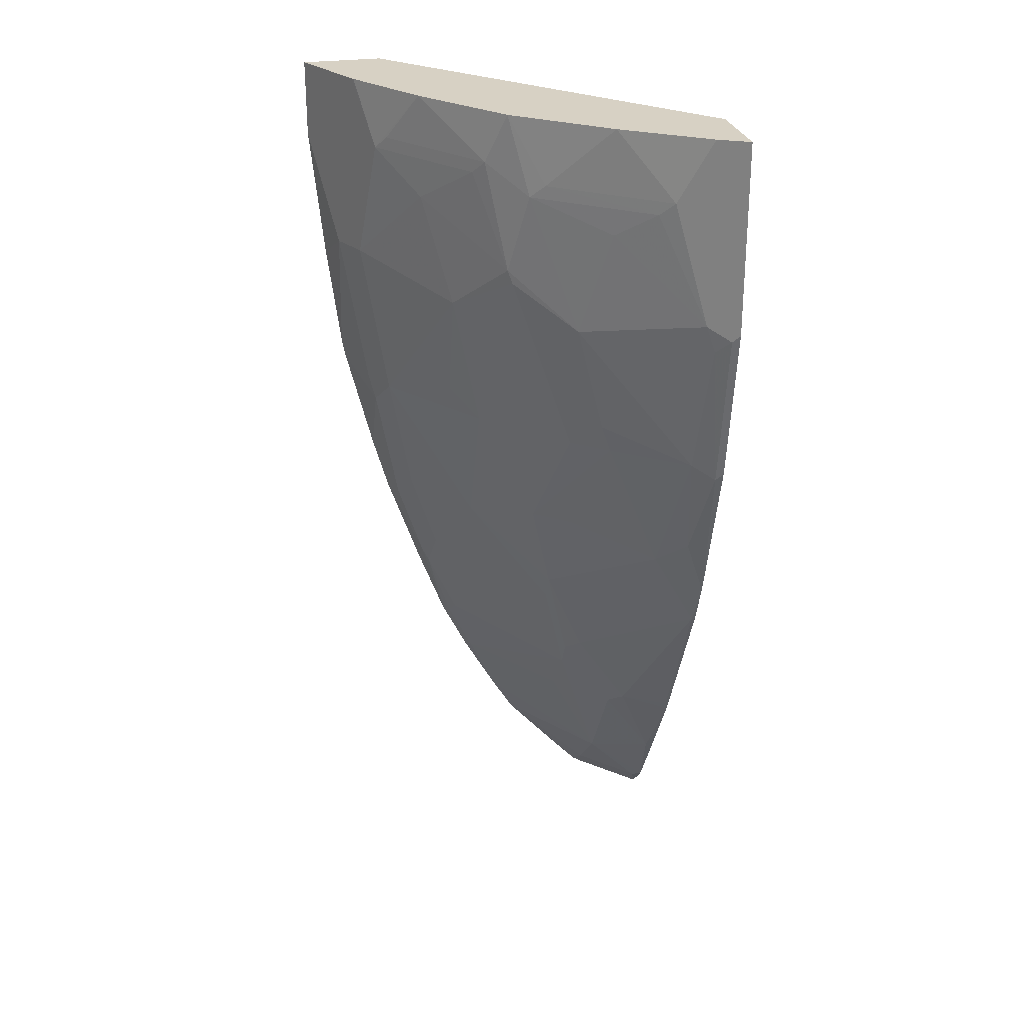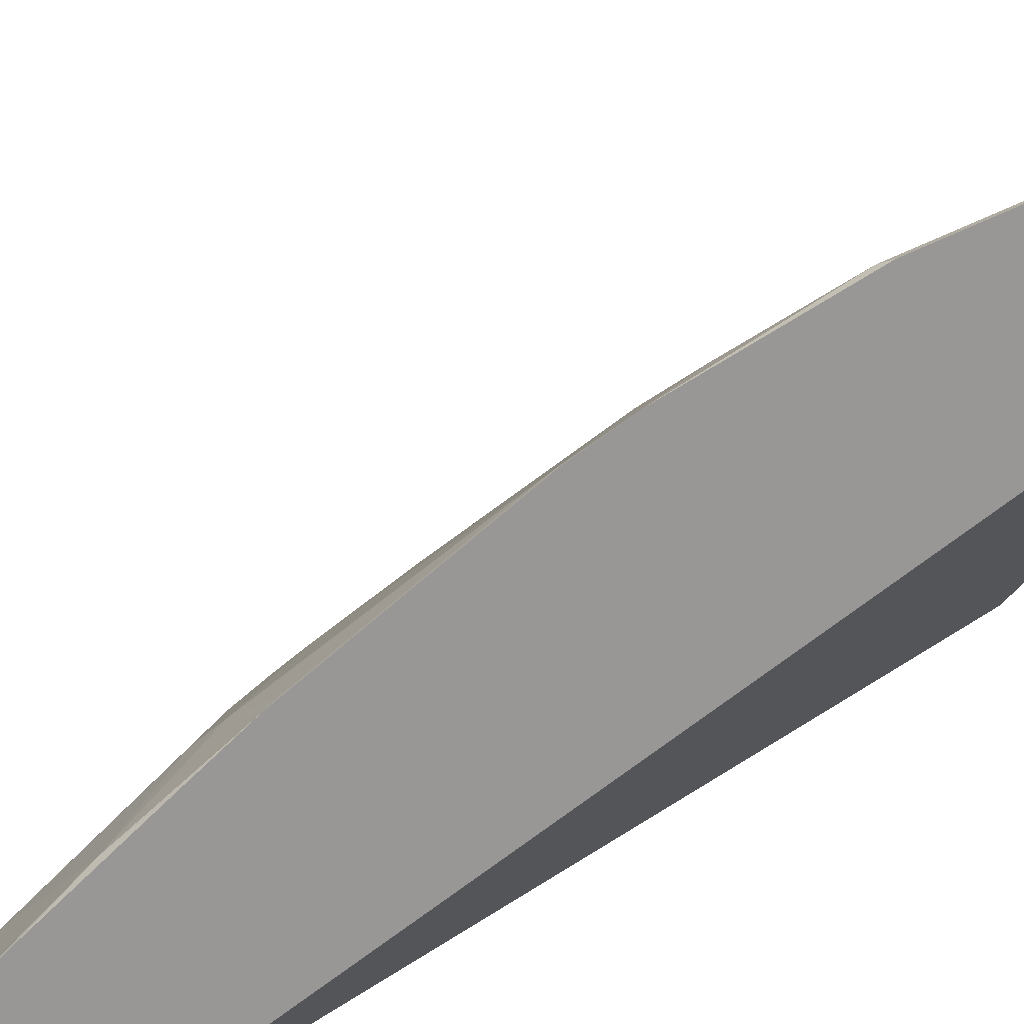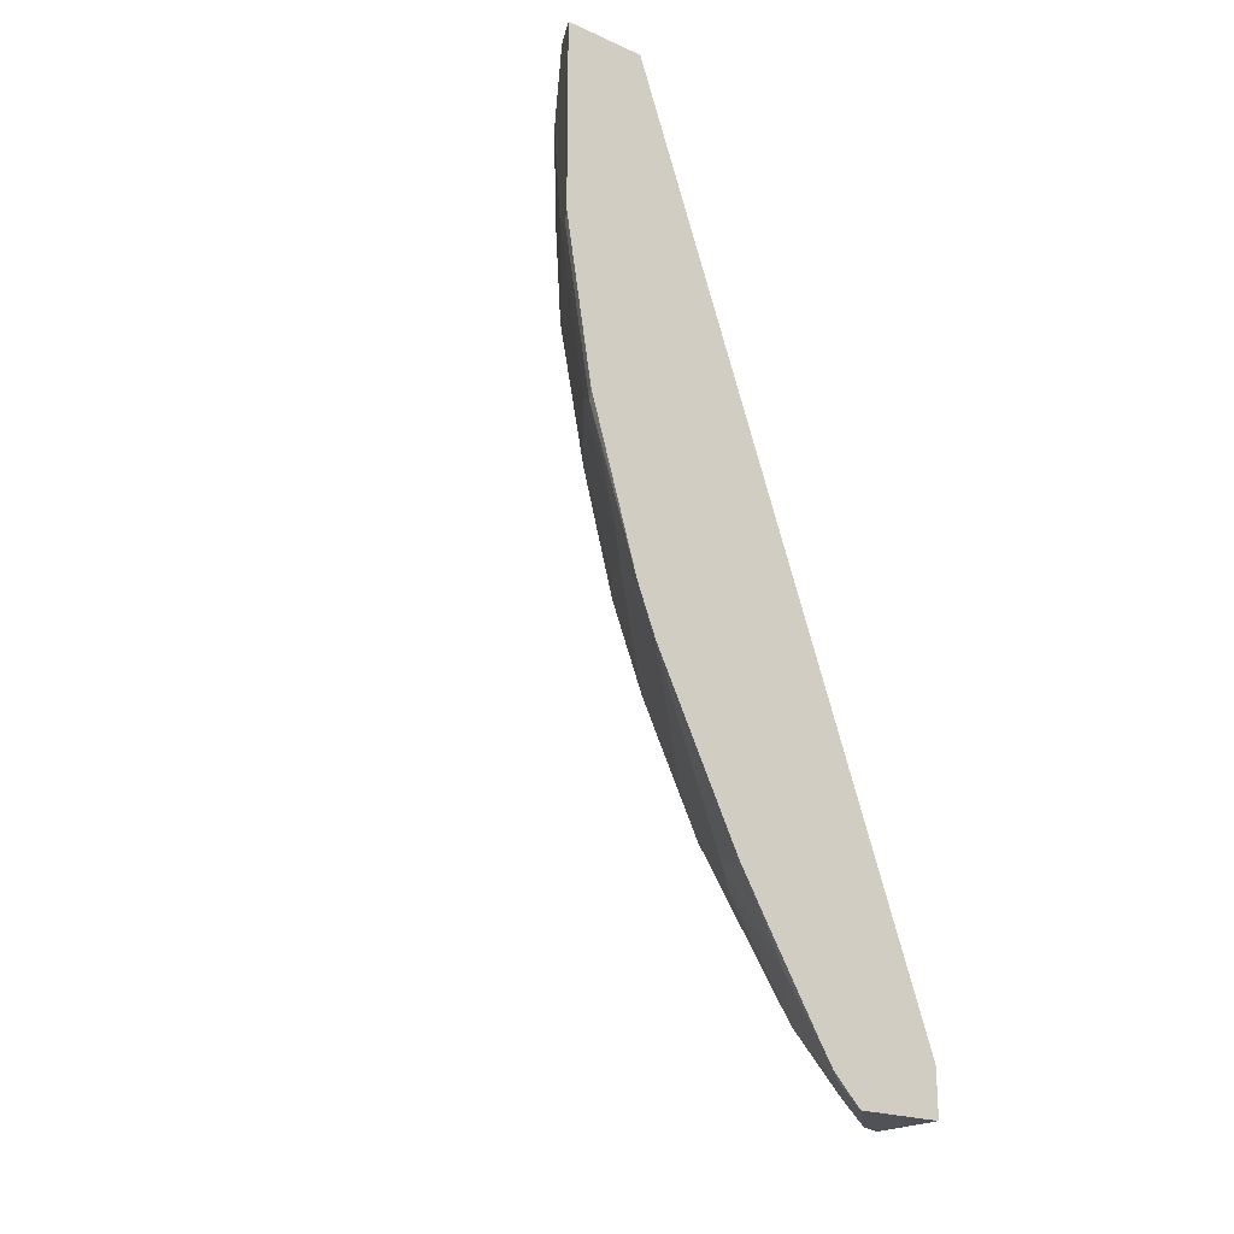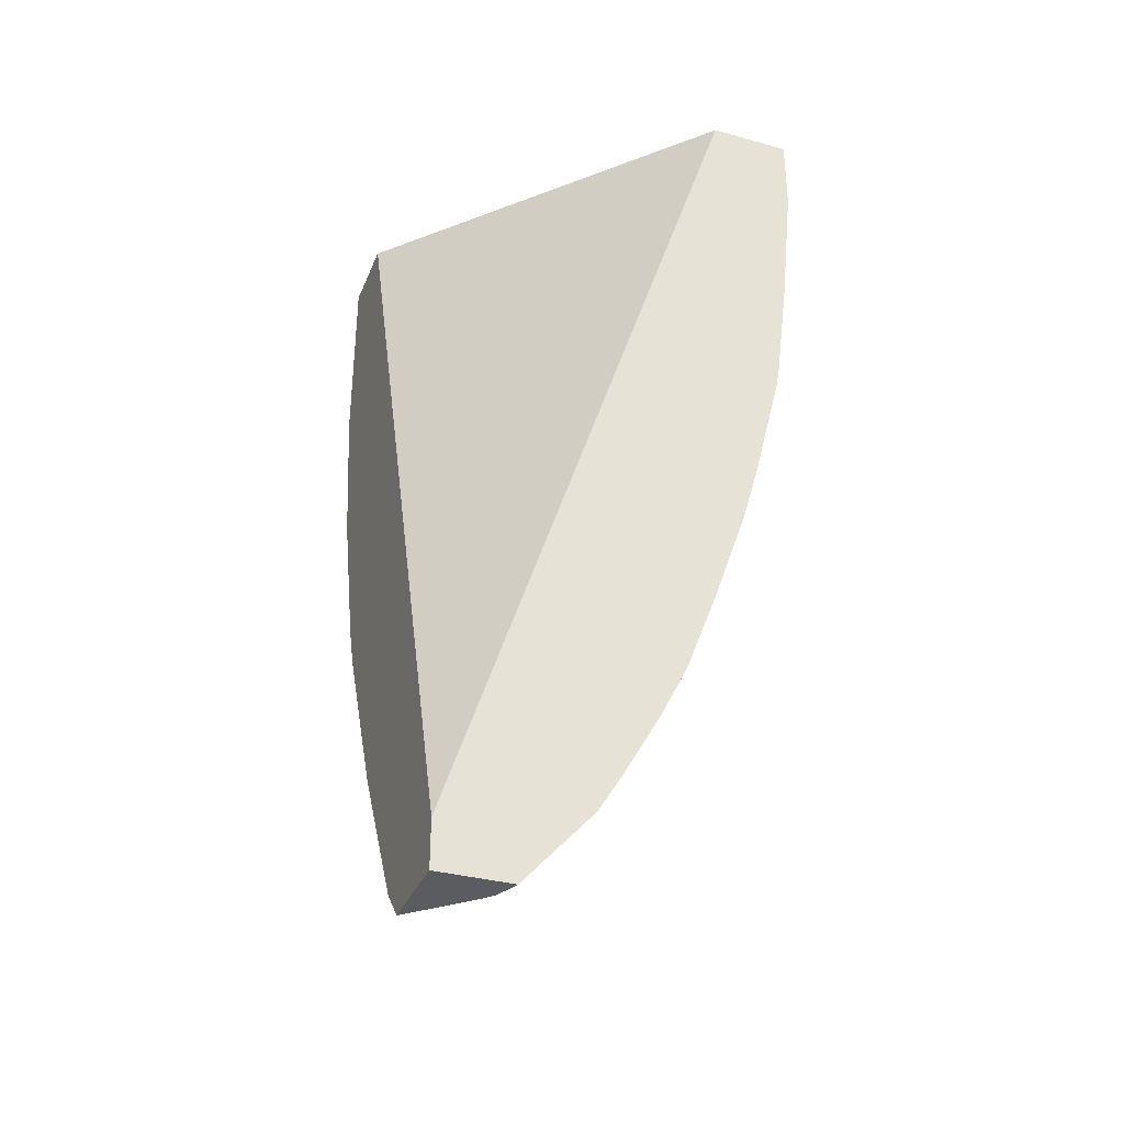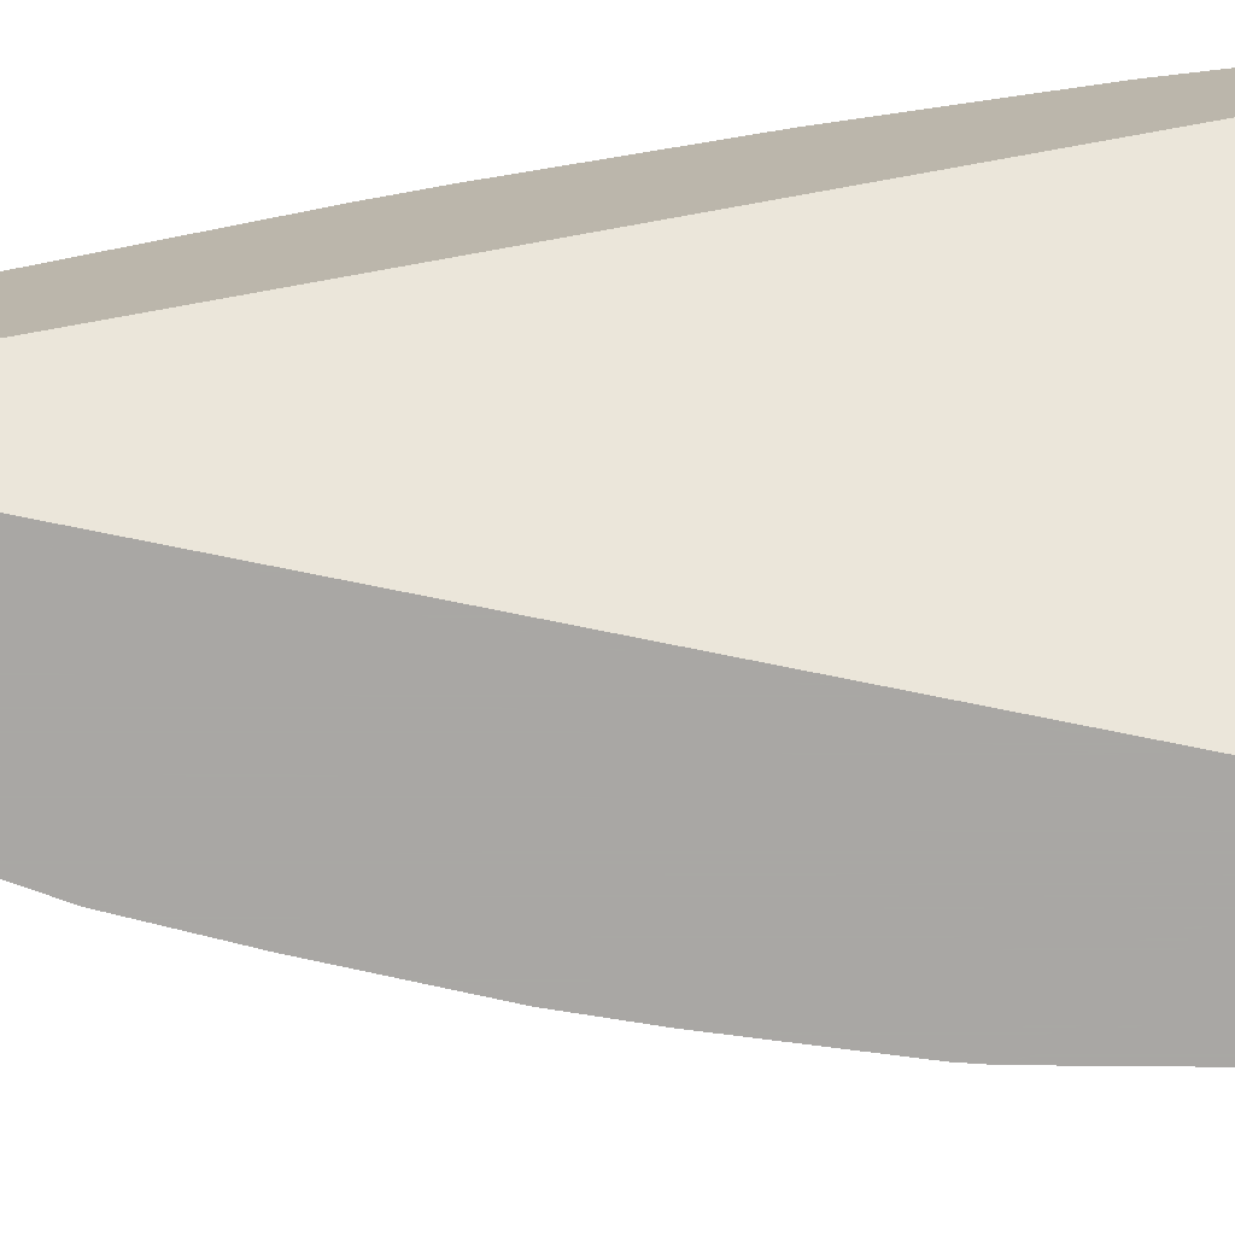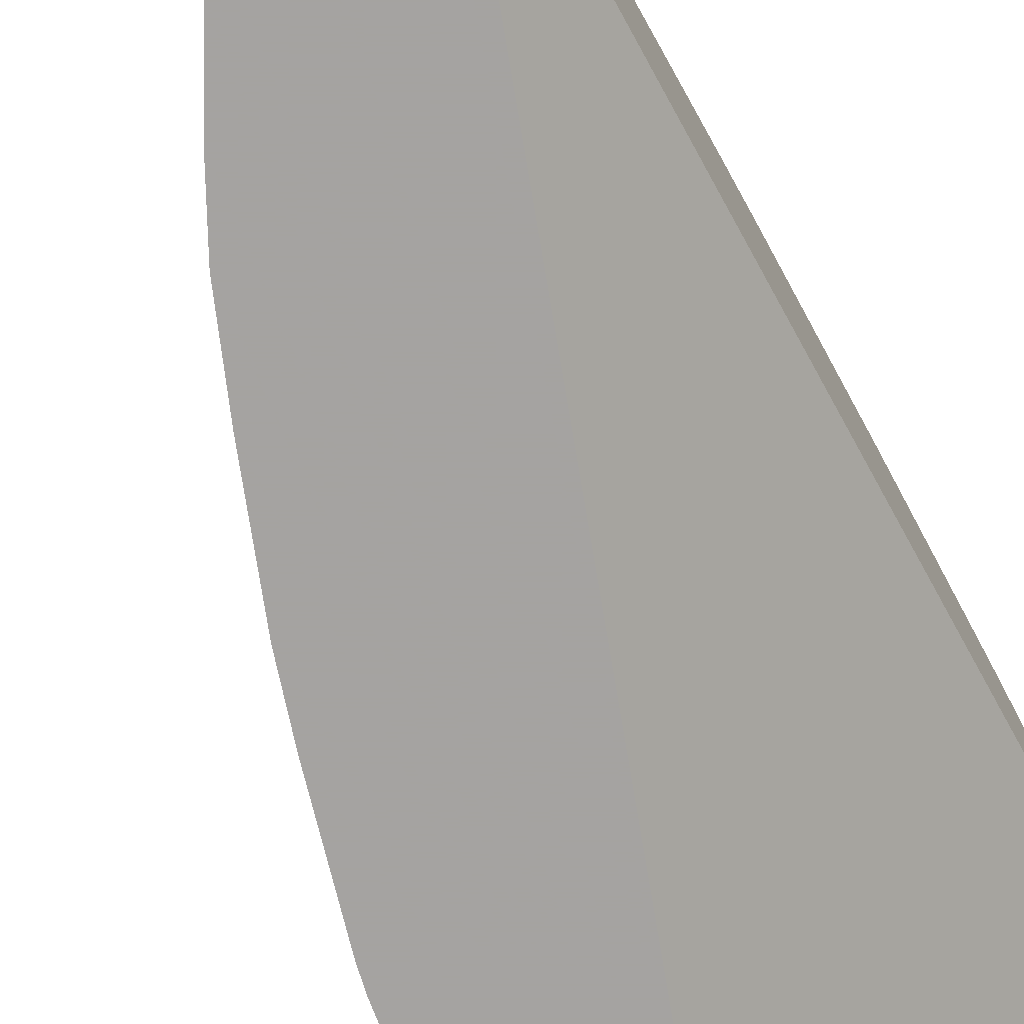
<metadata>
{"format":"obj","ext":"obj","renderer":"f3d","projection":"perspective","resolution":1024,"background":"white","views":[{"elev":27.1,"azim":-12.4,"up":"+Y"},{"elev":20.7,"azim":54.6,"up":"+Z"},{"elev":-21.5,"azim":52.2,"up":"+Y"},{"elev":-34.3,"azim":159.6,"up":"+Y"},{"elev":-74.8,"azim":96.6,"up":"+Z"},{"elev":-73.1,"azim":27.7,"up":"+Z"}]}
</metadata>
<code>
v -0.2732 -0.038 0.5003
v -0.2732 -0.038 0.4465
v -0.2811 -0.038 0.4964
v -0.2732 -0.1656 0.5003
v -0.464 -0.038 0.2384
v -0.2732 -0.6208 0.2384
v -0.2931 -0.038 0.4904
v -0.2811 -0.1615 0.4964
v -0.2781 -0.1705 0.4979
v -0.2732 -0.2733 0.4824
v -0.5178 -0.038 0.2384
v -0.2732 -0.6516 0.2384
v -0.3469 -0.038 0.4545
v -0.314 -0.08078 0.48
v -0.2931 -0.1615 0.4904
v -0.2871 -0.1795 0.4912
v -0.2781 -0.2781 0.48
v -0.2732 -0.3809 0.4502
v -0.5031 -0.038 0.2678
v -0.5178 -0.08973 0.2384
v -0.2732 -0.6516 0.2979
v -0.3222 -0.6516 0.2384
v -0.4067 -0.038 0.4067
v -0.3858 -0.08078 0.4262
v -0.323 -0.08973 0.4732
v -0.3649 -0.1795 0.4366
v -0.2931 -0.2692 0.4725
v -0.3469 -0.1077 0.4545
v -0.2871 -0.341 0.4553
v -0.3051 -0.3588 0.4374
v -0.2751 -0.4126 0.4366
v -0.2732 -0.4126 0.4376
v -0.4911 -0.038 0.2917
v -0.4964 -0.1615 0.2811
v -0.5088 -0.1795 0.2384
v -0.5024 -0.1615 0.2692
v -0.2749 -0.6516 0.2965
v -0.2732 -0.6321 0.3169
v -0.2781 -0.637 0.3095
v -0.3185 -0.6516 0.2477
v -0.3674 -0.6006 0.2384
v -0.4546 -0.038 0.3469
v -0.4194 -0.07183 0.3947
v -0.3948 -0.08973 0.4194
v -0.4067 -0.1436 0.4067
v -0.4037 -0.1526 0.4082
v -0.3649 -0.2692 0.4187
v -0.3469 -0.2512 0.4366
v -0.3409 -0.2692 0.4374
v -0.3589 -0.341 0.4015
v -0.3828 -0.341 0.3828
v -0.329 -0.3588 0.4187
v -0.3679 -0.4037 0.3723
v -0.3409 -0.4665 0.3656
v -0.2732 -0.4184 0.4347
v -0.3051 -0.5203 0.3656
v -0.2751 -0.4486 0.4187
v -0.48 -0.08078 0.314
v -0.4904 -0.038 0.2931
v -0.4725 -0.2692 0.2931
v -0.4904 -0.1615 0.2931
v -0.4998 -0.2512 0.2384
v -0.4845 -0.2692 0.2692
v -0.3108 -0.6516 0.2606
v -0.2961 -0.637 0.2916
v -0.2732 -0.6157 0.3271
v -0.2781 -0.5831 0.3454
v -0.314 -0.6011 0.3095
v -0.3156 -0.6516 0.2549
v -0.314 -0.637 0.2737
v -0.3831 -0.5749 0.2384
v -0.4733 -0.07183 0.323
v -0.4261 -0.08078 0.3858
v -0.4546 -0.1077 0.3469
v -0.4366 -0.1795 0.3649
v -0.4187 -0.2692 0.3649
v -0.4007 -0.1974 0.4007
v -0.4187 -0.3588 0.329
v -0.3679 -0.4217 0.3634
v -0.3499 -0.4755 0.3544
v -0.2732 -0.4486 0.4196
v -0.314 -0.5293 0.3544
v -0.2732 -0.526 0.3809
v -0.2751 -0.5203 0.3828
v -0.4366 -0.2512 0.3469
v -0.48 -0.2871 0.2714
v -0.4546 -0.3588 0.2751
v -0.4546 -0.323 0.2931
v -0.4366 -0.341 0.311
v -0.4975 -0.2639 0.2384
v -0.2732 -0.5603 0.3605
v -0.3499 -0.4934 0.3454
v -0.3499 -0.5293 0.3185
v -0.4037 -0.5293 0.2467
v -0.4067 -0.5323 0.2393
v -0.4069 -0.5325 0.2384
v -0.4366 -0.4126 0.2751
v -0.4396 -0.4396 0.2557
v -0.4788 -0.3386 0.2384
v -0.462 -0.3768 0.2535
v -0.4968 -0.2669 0.2384
v -0.4441 -0.4306 0.2535
v -0.4187 -0.4844 0.2572
v -0.4007 -0.5203 0.2572
v -0.4217 -0.4934 0.2467
v -0.4247 -0.4964 0.2393
v -0.4247 -0.4966 0.2384
v -0.4681 -0.3768 0.2384
v -0.4441 -0.4457 0.2384
v -0.4255 -0.4947 0.2384
f 55 57 81
f 54 80 56
f 53 80 54
f 53 79 80
f 47 51 49
f 51 76 78
f 51 78 53
f 56 82 67
f 49 51 50
f 53 78 79
f 51 53 52
f 57 83 81
f 56 83 84
f 56 84 57
f 56 80 82
f 57 84 83
f 58 74 73
f 58 61 74
f 60 76 85
f 60 85 75
f 60 75 61
f 47 76 51
f 60 63 86
f 56 67 83
f 47 77 76
f 41 68 71
f 46 77 47
f 60 86 100
f 36 62 63
f 36 63 60
f 37 39 65
f 37 65 64
f 38 66 67
f 38 67 68
f 38 68 39
f 39 68 65
f 40 69 41
f 41 69 70
f 47 49 48
f 41 70 68
f 42 58 72
f 42 72 43
f 43 72 58
f 43 58 73
f 43 73 45
f 43 45 44
f 45 73 74
f 45 74 75
f 45 75 46
f 46 75 76
f 46 76 77
f 42 59 58
f 60 100 87
f 88 97 89
f 60 97 88
f 87 100 102
f 87 102 97
f 92 98 103
f 92 103 104
f 92 104 94
f 92 94 93
f 94 104 103
f 94 103 105
f 94 105 106
f 94 106 95
f 95 106 96
f 96 106 107
f 97 102 98
f 98 106 105
f 98 105 103
f 98 102 106
f 99 108 100
f 100 108 102
f 102 108 109
f 102 109 106
f 106 109 110
f 106 110 107
f 35 62 36
f 86 101 99
f 86 90 101
f 86 99 100
f 80 92 82
f 60 88 89
f 60 89 78
f 60 78 76
f 61 75 74
f 62 90 63
f 63 90 86
f 64 65 70
f 64 70 69
f 65 68 70
f 66 91 67
f 67 91 83
f 60 87 97
f 67 82 68
f 68 92 93
f 68 93 71
f 71 94 95
f 71 95 96
f 71 93 94
f 75 85 76
f 78 89 97
f 78 97 79
f 79 97 98
f 79 98 92
f 79 92 80
f 68 82 92
f 34 61 58
f 23 44 24
f 34 36 60
f 4 8 9
f 4 9 17
f 4 17 10
f 5 6 12
f 5 12 22
f 5 22 41
f 5 41 71
f 5 71 96
f 5 96 107
f 5 107 110
f 5 110 109
f 5 109 108
f 5 108 99
f 5 99 101
f 5 101 90
f 5 90 62
f 5 62 35
f 5 35 20
f 5 20 11
f 7 13 14
f 7 14 15
f 8 15 9
f 9 15 16
f 3 7 15
f 9 16 17
f 2 6 5
f 1 12 6
f 1 2 5
f 1 5 11
f 1 11 19
f 1 19 33
f 1 33 59
f 1 59 42
f 1 42 23
f 1 23 13
f 1 13 7
f 1 7 3
f 1 3 8
f 1 8 4
f 1 4 10
f 1 10 18
f 1 18 32
f 1 32 55
f 1 55 81
f 1 81 83
f 1 83 91
f 1 91 66
f 1 66 38
f 1 38 21
f 1 21 12
f 1 6 2
f 10 17 18
f 3 15 8
f 12 21 37
f 34 60 61
f 24 44 25
f 25 44 28
f 26 28 44
f 26 44 45
f 26 45 46
f 26 46 47
f 26 47 48
f 26 48 27
f 27 48 49
f 27 49 30
f 23 43 44
f 27 30 29
f 30 50 51
f 30 51 52
f 30 52 53
f 30 53 54
f 30 54 31
f 31 55 32
f 31 54 56
f 31 56 57
f 31 57 55
f 33 58 59
f 11 20 19
f 30 49 50
f 23 42 43
f 33 34 58
f 12 37 64
f 22 40 41
f 12 64 69
f 12 69 40
f 12 40 22
f 13 23 24
f 13 24 14
f 14 24 25
f 15 26 27
f 15 27 16
f 15 25 28
f 15 28 26
f 14 25 15
f 17 27 29
f 17 29 18
f 18 29 30
f 18 30 31
f 21 39 37
f 18 31 32
f 19 20 34
f 19 34 33
f 20 35 36
f 20 36 34
f 21 38 39
f 16 27 17

</code>
